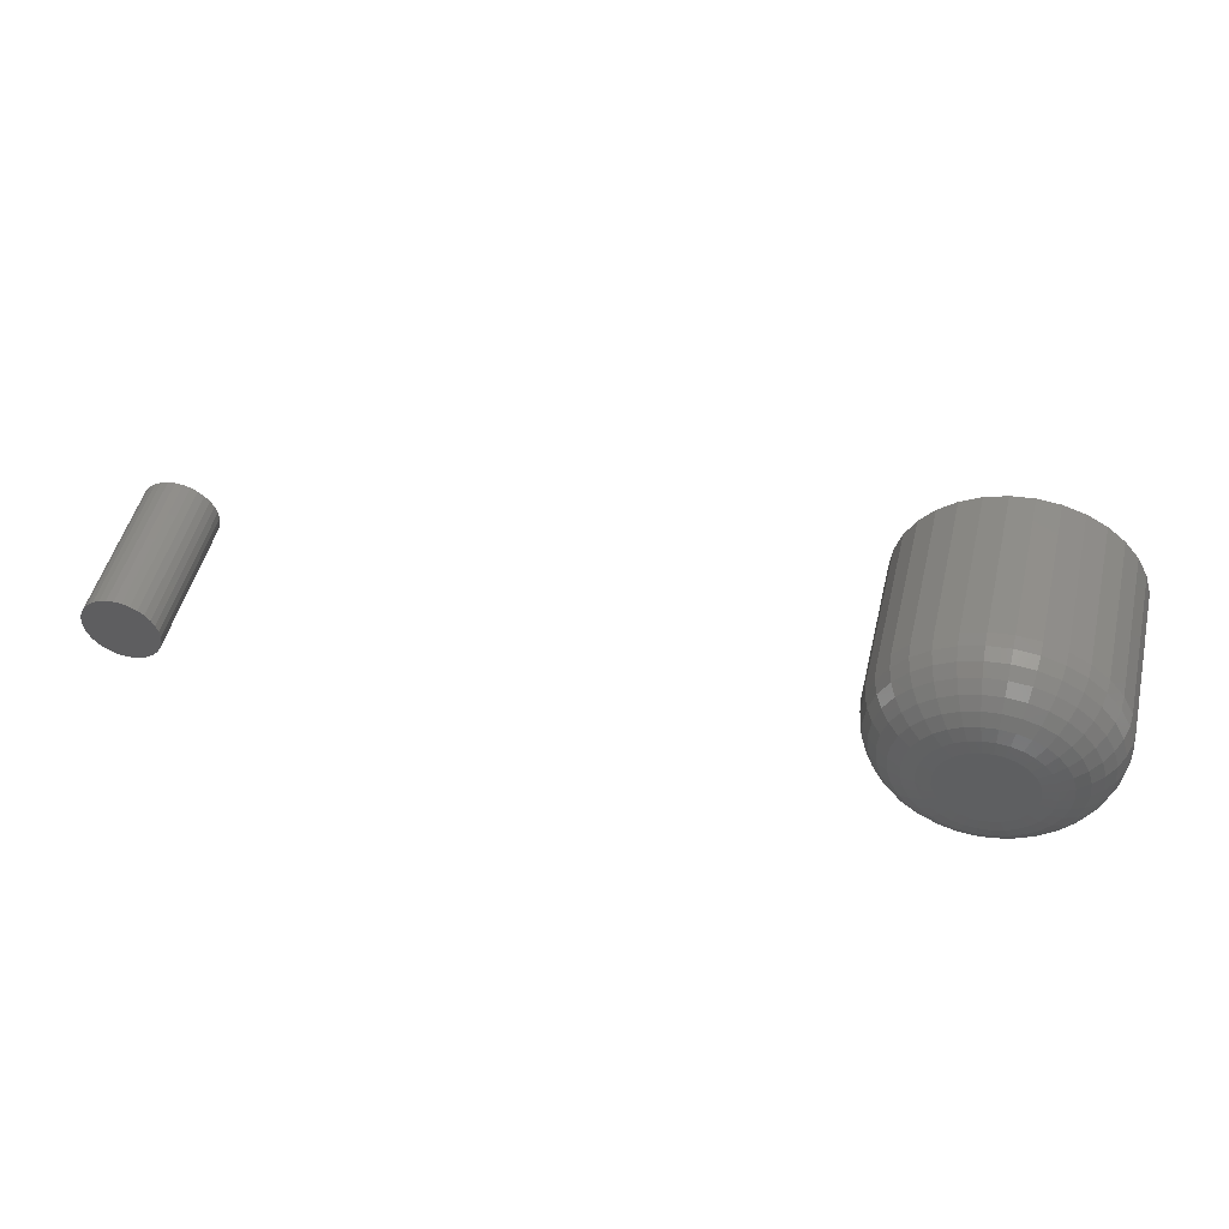
<metadata>
{"format":"stl","ext":"stl","renderer":"f3d","projection":"perspective","resolution":1024,"background":"white","views":[{"elev":49.2,"azim":-166.6,"up":"+Y"}]}
</metadata>
<code>
# stl→obj: 384 verts, 760 faces
v 0.6843 0.03355 0.1328
v 0.6777 0.03291 0.1328
v 0.6715 0.031 0.1328
v 0.6908 0.03291 0.1328
v 0.6971 0.031 0.1328
v 0.6657 0.0279 0.1328
v 0.7029 0.0279 0.1328
v 0.6606 0.02373 0.1328
v 0.708 0.02373 0.1328
v 0.6564 0.01864 0.1328
v 0.7122 0.01864 0.1328
v 0.6533 0.01284 0.1328
v 0.7153 0.01284 0.1328
v 0.6514 0.006546 0.1328
v 0.7172 0.006546 0.1328
v 0.7172 -0.006546 0.1328
v 0.6533 -0.01284 0.1328
v 0.7153 -0.01284 0.1328
v 0.6564 -0.01864 0.1328
v 0.7122 -0.01864 0.1328
v 0.6606 -0.02373 0.1328
v 0.708 -0.02373 0.1328
v 0.6657 -0.0279 0.1328
v 0.7029 -0.0279 0.1328
v 0.6715 -0.031 0.1328
v 0.6971 -0.031 0.1328
v 0.6777 -0.03291 0.1328
v 0.6843 -0.03355 0.1328
v 0.6908 -0.03291 0.1328
v 0.7178 0 0.1328
v 0.6507 4.109e-18 0.1328
v 0.6514 -0.006546 0.1328
v 0.6715 0.031 0
v 0.6777 0.03291 0
v 0.6843 0.03355 0
v 0.6908 0.03291 0
v 0.6971 0.031 0
v 0.6657 0.0279 0
v 0.7029 0.0279 0
v 0.6606 0.02373 0
v 0.708 0.02373 0
v 0.6564 0.01864 0
v 0.7122 0.01864 0
v 0.6533 0.01284 0
v 0.7153 0.01284 0
v 0.6514 0.006546 0
v 0.7172 0.006546 0
v 0.7153 -0.01284 0
v 0.6533 -0.01284 0
v 0.7172 -0.006546 0
v 0.6564 -0.01864 0
v 0.7122 -0.01864 0
v 0.6606 -0.02373 0
v 0.708 -0.02373 0
v 0.6657 -0.0279 0
v 0.7029 -0.0279 0
v 0.6715 -0.031 0
v 0.6971 -0.031 0
v 0.6777 -0.03291 0
v 0.6843 -0.03355 0
v 0.6908 -0.03291 0
v 0.6514 -0.006546 0
v 0.6507 4.109e-18 0
v 0.7178 0 0
v -0.01574 0.04333 0
v -0.008022 0.04567 0
v 4.817e-17 0.04646 0
v 0.008022 0.04567 0
v 0.01574 0.04333 0
v -0.02284 0.03953 0
v 0.02284 0.03953 0
v -0.02908 0.03442 0
v 0.02908 0.03442 0
v -0.03419 0.02819 0
v 0.03419 0.02819 0
v -0.03799 0.02108 0
v 0.03799 0.02108 0
v -0.04033 0.01337 0
v 0.04033 0.01337 0
v 0.03799 -0.01039 0
v -0.03799 -0.01039 0
v 0.04033 -0.002676 0
v -0.03419 -0.0175 0
v 0.03419 -0.0175 0
v -0.02908 -0.02373 0
v 0.02908 -0.02373 0
v -0.02284 -0.02884 0
v 0.02284 -0.02884 0
v -0.01574 -0.03264 0
v 0.01574 -0.03264 0
v -0.008022 -0.03498 0
v -7.553e-18 -0.03577 0
v 0.008022 -0.03498 0
v -0.04033 -0.002676 0
v -0.04112 0.005345 0
v 0.04112 0.005345 0
v 0.1036 0.005345 0.0625
v 0.1036 0.005345 0.2031
v 0.1016 -0.01487 0.0625
v 0.1016 -0.01487 0.2031
v 0.09573 -0.03431 0.0625
v 0.09573 -0.03431 0.2031
v 0.08616 -0.05222 0.0625
v 0.08616 -0.05222 0.2031
v 0.07327 -0.06792 0.0625
v 0.07327 -0.06792 0.2031
v 0.05757 -0.08081 0.0625
v 0.05757 -0.08081 0.2031
v 0.03965 -0.09039 0.0625
v 0.03965 -0.09039 0.2031
v 0.02021 -0.09628 0.0625
v 0.02021 -0.09628 0.2031
v -1.903e-17 -0.09827 0.0625
v -1.903e-17 -0.09827 0.2031
v -0.02021 -0.09628 0.0625
v -0.02021 -0.09628 0.2031
v -0.03965 -0.09039 0.0625
v -0.03965 -0.09039 0.2031
v -0.05757 -0.08081 0.0625
v -0.05757 -0.08081 0.2031
v -0.07327 -0.06792 0.0625
v -0.07327 -0.06792 0.2031
v -0.08616 -0.05222 0.0625
v -0.08616 -0.05222 0.2031
v -0.09573 -0.03431 0.0625
v -0.09573 -0.03431 0.2031
v -0.1016 -0.01487 0.0625
v -0.1016 -0.01487 0.2031
v -0.1036 0.005345 0.0625
v -0.1036 0.005345 0.2031
v -0.1016 0.02556 0.0625
v -0.1016 0.02556 0.2031
v -0.09573 0.045 0.0625
v -0.09573 0.045 0.2031
v -0.08616 0.06291 0.0625
v -0.08616 0.06291 0.2031
v -0.07327 0.07861 0.0625
v -0.07327 0.07861 0.2031
v -0.05757 0.0915 0.0625
v -0.05757 0.0915 0.2031
v -0.03965 0.1011 0.0625
v -0.03965 0.1011 0.2031
v -0.02021 0.107 0.0625
v -0.02021 0.107 0.2031
v 6.345e-18 0.109 0.0625
v 6.345e-18 0.109 0.2031
v 0.02021 0.107 0.0625
v 0.02021 0.107 0.2031
v 0.03965 0.1011 0.0625
v 0.03965 0.1011 0.2031
v 0.05757 0.0915 0.0625
v 0.05757 0.0915 0.2031
v 0.07327 0.07861 0.0625
v 0.07327 0.07861 0.2031
v 0.08616 0.06291 0.0625
v 0.08616 0.06291 0.2031
v 0.09573 0.045 0.0625
v 0.09573 0.045 0.2031
v 0.1016 0.02556 0.0625
v 0.1016 0.02556 0.2031
v 0.1024 0.005345 0.05031
v 0.1004 -0.01464 0.05031
v 0.09886 0.005345 0.03858
v 0.09696 -0.01394 0.03858
v 0.09309 0.005345 0.02778
v 0.0913 -0.01281 0.02778
v 0.08531 0.005345 0.01831
v 0.08367 -0.0113 0.01831
v 0.07584 0.005345 0.01053
v 0.07438 -0.009451 0.01053
v 0.06504 0.005345 0.004758
v 0.06379 -0.007343 0.004758
v 0.05331 0.005345 0.001201
v 0.05229 -0.005055 0.001201
v -0.1004 -0.01464 0.05031
v -0.1024 0.005345 0.05031
v -0.09696 -0.01394 0.03858
v -0.09886 0.005345 0.03858
v -0.0913 -0.01281 0.02778
v -0.09309 0.005345 0.02778
v -0.08367 -0.0113 0.01831
v -0.08531 0.005345 0.01831
v -0.07438 -0.009451 0.01053
v -0.07584 0.005345 0.01053
v -0.06379 -0.007343 0.004758
v -0.06504 0.005345 0.004758
v -0.05229 -0.005055 0.001201
v -0.05331 0.005345 0.001201
v -0.09462 -0.03385 0.05031
v -0.09134 -0.03249 0.03858
v -0.086 -0.03028 0.02778
v -0.07882 -0.0273 0.01831
v -0.07007 -0.02368 0.01053
v -0.06009 -0.01954 0.004758
v -0.04925 -0.01506 0.001201
v -0.08516 -0.05155 0.05031
v -0.0822 -0.04958 0.03858
v -0.0774 -0.04637 0.02778
v -0.07093 -0.04205 0.01831
v -0.06306 -0.03679 0.01053
v -0.05408 -0.03079 0.004758
v -0.04433 -0.02427 0.001201
v -0.07242 -0.06707 0.05031
v -0.06991 -0.06456 0.03858
v -0.06582 -0.06048 0.02778
v -0.06033 -0.05498 0.01831
v -0.05363 -0.04828 0.01053
v -0.04599 -0.04064 0.004758
v -0.0377 -0.03235 0.001201
v -0.0569 -0.07981 0.05031
v -0.05492 -0.07685 0.03858
v -0.05172 -0.07205 0.02778
v -0.0474 -0.06559 0.01831
v -0.04214 -0.05771 0.01053
v -0.03613 -0.04873 0.004758
v -0.02962 -0.03898 0.001201
v -0.03919 -0.08928 0.05031
v -0.03783 -0.08599 0.03858
v -0.03562 -0.08065 0.02778
v -0.03265 -0.07347 0.01831
v -0.02902 -0.06472 0.01053
v -0.02489 -0.05474 0.004758
v -0.0204 -0.04391 0.001201
v -0.01998 -0.0951 0.05031
v -0.01929 -0.09162 0.03858
v -0.01816 -0.08595 0.02778
v -0.01664 -0.07833 0.01831
v -0.0148 -0.06904 0.01053
v -0.01269 -0.05844 0.004758
v -0.0104 -0.04694 0.001201
v -2.082e-17 -0.09707 0.05031
v -2.082e-17 -0.09352 0.03858
v -1.388e-17 -0.08774 0.02778
v -1.388e-17 -0.07997 0.01831
v -6.939e-18 -0.0705 0.01053
v -1.388e-17 -0.05969 0.004758
v -3.469e-18 -0.04797 0.001201
v 0.01998 -0.0951 0.05031
v 0.01929 -0.09162 0.03858
v 0.01816 -0.08595 0.02778
v 0.01664 -0.07833 0.01831
v 0.0148 -0.06904 0.01053
v 0.01269 -0.05844 0.004758
v 0.0104 -0.04694 0.001201
v 0.03919 -0.08928 0.05031
v 0.03783 -0.08599 0.03858
v 0.03562 -0.08065 0.02778
v 0.03265 -0.07347 0.01831
v 0.02902 -0.06472 0.01053
v 0.02489 -0.05474 0.004758
v 0.0204 -0.04391 0.001201
v 0.0569 -0.07981 0.05031
v 0.05492 -0.07685 0.03858
v 0.05172 -0.07205 0.02778
v 0.0474 -0.06559 0.01831
v 0.04214 -0.05771 0.01053
v 0.03613 -0.04873 0.004758
v 0.02962 -0.03898 0.001201
v 0.07242 -0.06707 0.05031
v 0.06991 -0.06456 0.03858
v 0.06582 -0.06048 0.02778
v 0.06033 -0.05498 0.01831
v 0.05363 -0.04828 0.01053
v 0.04599 -0.04064 0.004758
v 0.0377 -0.03235 0.001201
v 0.08516 -0.05155 0.05031
v 0.0822 -0.04958 0.03858
v 0.0774 -0.04637 0.02778
v 0.07093 -0.04205 0.01831
v 0.06306 -0.03679 0.01053
v 0.05408 -0.03079 0.004758
v 0.04433 -0.02427 0.001201
v 0.09462 -0.03385 0.05031
v 0.09134 -0.03249 0.03858
v 0.086 -0.03028 0.02778
v 0.07882 -0.0273 0.01831
v 0.07007 -0.02368 0.01053
v 0.06009 -0.01954 0.004758
v 0.04925 -0.01506 0.001201
v -0.1004 0.02533 0.05031
v -0.09696 0.02463 0.03858
v -0.0913 0.02351 0.02778
v -0.08367 0.02199 0.01831
v -0.07438 0.02014 0.01053
v -0.06379 0.01803 0.004758
v -0.05229 0.01575 0.001201
v 0.1004 0.02533 0.05031
v 0.09696 0.02463 0.03858
v 0.0913 0.02351 0.02778
v 0.08367 0.02199 0.01831
v 0.07438 0.02014 0.01053
v 0.06379 0.01803 0.004758
v 0.05229 0.01575 0.001201
v 0.09462 0.04454 0.05031
v 0.09134 0.04318 0.03858
v 0.086 0.04097 0.02778
v 0.07882 0.03799 0.01831
v 0.07007 0.03437 0.01053
v 0.06009 0.03023 0.004758
v 0.04925 0.02575 0.001201
v 0.08516 0.06225 0.05031
v 0.0822 0.06027 0.03858
v 0.0774 0.05706 0.02778
v 0.07093 0.05274 0.01831
v 0.06306 0.04748 0.01053
v 0.05408 0.04148 0.004758
v 0.04433 0.03496 0.001201
v 0.07242 0.07777 0.05031
v 0.06991 0.07525 0.03858
v 0.06582 0.07117 0.02778
v 0.06033 0.06567 0.01831
v 0.05363 0.05897 0.01053
v 0.04599 0.05133 0.004758
v 0.0377 0.04304 0.001201
v 0.0569 0.0905 0.05031
v 0.05492 0.08755 0.03858
v 0.05172 0.08274 0.02778
v 0.0474 0.07628 0.01831
v 0.04214 0.06841 0.01053
v 0.03613 0.05942 0.004758
v 0.02962 0.04967 0.001201
v 0.03919 0.09997 0.05031
v 0.03783 0.09668 0.03858
v 0.03562 0.09134 0.02778
v 0.03265 0.08416 0.01831
v 0.02902 0.07541 0.01053
v 0.02489 0.06543 0.004758
v 0.0204 0.0546 0.001201
v 0.01998 0.1058 0.05031
v 0.01929 0.1023 0.03858
v 0.01816 0.09664 0.02778
v 0.01664 0.08902 0.01831
v 0.0148 0.07973 0.01053
v 0.01269 0.06913 0.004758
v 0.0104 0.05763 0.001201
v 6.939e-17 0.1078 0.05031
v 6.245e-17 0.1042 0.03858
v 5.551e-17 0.09843 0.02778
v 6.245e-17 0.09066 0.01831
v 5.551e-17 0.08119 0.01053
v 4.857e-17 0.07038 0.004758
v 3.469e-17 0.05866 0.001201
v -0.01998 0.1058 0.05031
v -0.01929 0.1023 0.03858
v -0.01816 0.09664 0.02778
v -0.01664 0.08902 0.01831
v -0.0148 0.07973 0.01053
v -0.01269 0.06913 0.004758
v -0.0104 0.05763 0.001201
v -0.03919 0.09997 0.05031
v -0.03783 0.09668 0.03858
v -0.03562 0.09134 0.02778
v -0.03265 0.08416 0.01831
v -0.02902 0.07541 0.01053
v -0.02489 0.06543 0.004758
v -0.0204 0.0546 0.001201
v -0.0569 0.0905 0.05031
v -0.05492 0.08755 0.03858
v -0.05172 0.08274 0.02778
v -0.0474 0.07628 0.01831
v -0.04214 0.06841 0.01053
v -0.03613 0.05942 0.004758
v -0.02962 0.04967 0.001201
v -0.07242 0.07777 0.05031
v -0.06991 0.07525 0.03858
v -0.06582 0.07117 0.02778
v -0.06033 0.06567 0.01831
v -0.05363 0.05897 0.01053
v -0.04599 0.05133 0.004758
v -0.0377 0.04304 0.001201
v -0.08516 0.06225 0.05031
v -0.0822 0.06027 0.03858
v -0.0774 0.05706 0.02778
v -0.07093 0.05274 0.01831
v -0.06306 0.04748 0.01053
v -0.05408 0.04148 0.004758
v -0.04433 0.03496 0.001201
v -0.09462 0.04454 0.05031
v -0.09134 0.04318 0.03858
v -0.086 0.04097 0.02778
v -0.07882 0.03799 0.01831
v -0.07007 0.03437 0.01053
v -0.06009 0.03023 0.004758
v -0.04925 0.02575 0.001201
f 1 2 3
f 4 1 3
f 4 3 5
f 5 3 6
f 5 6 7
f 7 6 8
f 7 8 9
f 9 8 10
f 9 10 11
f 11 10 12
f 11 12 13
f 13 12 14
f 13 14 15
f 16 17 18
f 18 17 19
f 18 19 20
f 20 19 21
f 20 21 22
f 22 21 23
f 22 23 24
f 24 23 25
f 24 25 26
f 26 25 27
f 26 27 28
f 26 28 29
f 15 14 30
f 30 14 31
f 30 31 16
f 16 31 32
f 16 32 17
f 33 34 35
f 33 35 36
f 37 33 36
f 38 33 37
f 39 38 37
f 40 38 39
f 41 40 39
f 42 40 41
f 43 42 41
f 44 42 43
f 45 44 43
f 46 44 45
f 47 46 45
f 48 49 50
f 51 49 48
f 52 51 48
f 53 51 52
f 54 53 52
f 55 53 54
f 56 55 54
f 57 55 56
f 58 57 56
f 59 57 58
f 60 59 58
f 61 60 58
f 49 62 50
f 50 62 63
f 50 63 64
f 64 63 46
f 64 46 47
f 64 30 50
f 50 30 16
f 50 16 48
f 48 16 18
f 48 18 52
f 52 18 20
f 52 20 54
f 54 20 22
f 54 22 56
f 56 22 24
f 56 24 58
f 58 24 26
f 58 26 61
f 61 26 29
f 61 29 60
f 60 29 28
f 60 28 59
f 59 28 27
f 59 27 57
f 57 27 25
f 57 25 55
f 55 25 23
f 55 23 53
f 53 23 21
f 53 21 51
f 51 21 19
f 51 19 49
f 49 19 17
f 49 17 62
f 62 17 32
f 62 32 63
f 63 32 31
f 63 31 46
f 46 31 14
f 46 14 44
f 44 14 12
f 44 12 42
f 42 12 10
f 42 10 40
f 40 10 8
f 40 8 38
f 38 8 6
f 38 6 33
f 33 6 3
f 33 3 34
f 34 3 2
f 34 2 35
f 35 2 1
f 35 1 36
f 36 1 4
f 36 4 37
f 37 4 5
f 37 5 39
f 39 5 7
f 39 7 41
f 41 7 9
f 41 9 43
f 43 9 11
f 43 11 45
f 45 11 13
f 45 13 47
f 47 13 15
f 47 15 64
f 64 15 30
f 65 66 67
f 65 67 68
f 69 65 68
f 70 65 69
f 71 70 69
f 72 70 71
f 73 72 71
f 74 72 73
f 75 74 73
f 76 74 75
f 77 76 75
f 78 76 77
f 79 78 77
f 80 81 82
f 83 81 80
f 84 83 80
f 85 83 84
f 86 85 84
f 87 85 86
f 88 87 86
f 89 87 88
f 90 89 88
f 91 89 90
f 92 91 90
f 93 92 90
f 81 94 82
f 82 94 95
f 82 95 96
f 96 95 78
f 96 78 79
f 97 98 99
f 99 98 100
f 99 100 101
f 101 100 102
f 101 102 103
f 103 102 104
f 103 104 105
f 105 104 106
f 105 106 107
f 107 106 108
f 107 108 109
f 109 108 110
f 109 110 111
f 111 110 112
f 111 112 113
f 113 112 114
f 113 114 115
f 115 114 116
f 115 116 117
f 117 116 118
f 117 118 119
f 119 118 120
f 119 120 121
f 121 120 122
f 121 122 123
f 123 122 124
f 123 124 125
f 125 124 126
f 125 126 127
f 127 126 128
f 127 128 129
f 129 128 130
f 129 130 131
f 131 130 132
f 131 132 133
f 133 132 134
f 133 134 135
f 135 134 136
f 135 136 137
f 137 136 138
f 137 138 139
f 139 138 140
f 139 140 141
f 141 140 142
f 141 142 143
f 143 142 144
f 143 144 145
f 145 144 146
f 145 146 147
f 147 146 148
f 147 148 149
f 149 148 150
f 149 150 151
f 151 150 152
f 151 152 153
f 153 152 154
f 153 154 155
f 155 154 156
f 155 156 157
f 157 156 158
f 157 158 159
f 159 158 160
f 159 160 97
f 97 160 98
f 97 99 161
f 161 99 162
f 161 162 163
f 163 162 164
f 163 164 165
f 165 164 166
f 165 166 167
f 167 166 168
f 167 168 169
f 169 168 170
f 169 170 171
f 171 170 172
f 171 172 173
f 173 172 174
f 173 174 96
f 96 174 82
f 127 129 175
f 175 129 176
f 175 176 177
f 177 176 178
f 177 178 179
f 179 178 180
f 179 180 181
f 181 180 182
f 181 182 183
f 183 182 184
f 183 184 185
f 185 184 186
f 185 186 187
f 187 186 188
f 187 188 94
f 94 188 95
f 125 127 189
f 189 127 175
f 189 175 190
f 190 175 177
f 190 177 191
f 191 177 179
f 191 179 192
f 192 179 181
f 192 181 193
f 193 181 183
f 193 183 194
f 194 183 185
f 194 185 195
f 195 185 187
f 195 187 81
f 81 187 94
f 123 125 196
f 196 125 189
f 196 189 197
f 197 189 190
f 197 190 198
f 198 190 191
f 198 191 199
f 199 191 192
f 199 192 200
f 200 192 193
f 200 193 201
f 201 193 194
f 201 194 202
f 202 194 195
f 202 195 83
f 83 195 81
f 121 123 203
f 203 123 196
f 203 196 204
f 204 196 197
f 204 197 205
f 205 197 198
f 205 198 206
f 206 198 199
f 206 199 207
f 207 199 200
f 207 200 208
f 208 200 201
f 208 201 209
f 209 201 202
f 209 202 85
f 85 202 83
f 119 121 210
f 210 121 203
f 210 203 211
f 211 203 204
f 211 204 212
f 212 204 205
f 212 205 213
f 213 205 206
f 213 206 214
f 214 206 207
f 214 207 215
f 215 207 208
f 215 208 216
f 216 208 209
f 216 209 87
f 87 209 85
f 117 119 217
f 217 119 210
f 217 210 218
f 218 210 211
f 218 211 219
f 219 211 212
f 219 212 220
f 220 212 213
f 220 213 221
f 221 213 214
f 221 214 222
f 222 214 215
f 222 215 223
f 223 215 216
f 223 216 89
f 89 216 87
f 115 117 224
f 224 117 217
f 224 217 225
f 225 217 218
f 225 218 226
f 226 218 219
f 226 219 227
f 227 219 220
f 227 220 228
f 228 220 221
f 228 221 229
f 229 221 222
f 229 222 230
f 230 222 223
f 230 223 91
f 91 223 89
f 113 115 231
f 231 115 224
f 231 224 232
f 232 224 225
f 232 225 233
f 233 225 226
f 233 226 234
f 234 226 227
f 234 227 235
f 235 227 228
f 235 228 236
f 236 228 229
f 236 229 237
f 237 229 230
f 237 230 92
f 92 230 91
f 111 113 238
f 238 113 231
f 238 231 239
f 239 231 232
f 239 232 240
f 240 232 233
f 240 233 241
f 241 233 234
f 241 234 242
f 242 234 235
f 242 235 243
f 243 235 236
f 243 236 244
f 244 236 237
f 244 237 93
f 93 237 92
f 109 111 245
f 245 111 238
f 245 238 246
f 246 238 239
f 246 239 247
f 247 239 240
f 247 240 248
f 248 240 241
f 248 241 249
f 249 241 242
f 249 242 250
f 250 242 243
f 250 243 251
f 251 243 244
f 251 244 90
f 90 244 93
f 107 109 252
f 252 109 245
f 252 245 253
f 253 245 246
f 253 246 254
f 254 246 247
f 254 247 255
f 255 247 248
f 255 248 256
f 256 248 249
f 256 249 257
f 257 249 250
f 257 250 258
f 258 250 251
f 258 251 88
f 88 251 90
f 105 107 259
f 259 107 252
f 259 252 260
f 260 252 253
f 260 253 261
f 261 253 254
f 261 254 262
f 262 254 255
f 262 255 263
f 263 255 256
f 263 256 264
f 264 256 257
f 264 257 265
f 265 257 258
f 265 258 86
f 86 258 88
f 103 105 266
f 266 105 259
f 266 259 267
f 267 259 260
f 267 260 268
f 268 260 261
f 268 261 269
f 269 261 262
f 269 262 270
f 270 262 263
f 270 263 271
f 271 263 264
f 271 264 272
f 272 264 265
f 272 265 84
f 84 265 86
f 101 103 273
f 273 103 266
f 273 266 274
f 274 266 267
f 274 267 275
f 275 267 268
f 275 268 276
f 276 268 269
f 276 269 277
f 277 269 270
f 277 270 278
f 278 270 271
f 278 271 279
f 279 271 272
f 279 272 80
f 80 272 84
f 99 101 162
f 162 101 273
f 162 273 164
f 164 273 274
f 164 274 166
f 166 274 275
f 166 275 168
f 168 275 276
f 168 276 170
f 170 276 277
f 170 277 172
f 172 277 278
f 172 278 174
f 174 278 279
f 174 279 82
f 82 279 80
f 129 131 176
f 176 131 280
f 176 280 178
f 178 280 281
f 178 281 180
f 180 281 282
f 180 282 182
f 182 282 283
f 182 283 184
f 184 283 284
f 184 284 186
f 186 284 285
f 186 285 188
f 188 285 286
f 188 286 95
f 95 286 78
f 159 97 287
f 287 97 161
f 287 161 288
f 288 161 163
f 288 163 289
f 289 163 165
f 289 165 290
f 290 165 167
f 290 167 291
f 291 167 169
f 291 169 292
f 292 169 171
f 292 171 293
f 293 171 173
f 293 173 79
f 79 173 96
f 157 159 294
f 294 159 287
f 294 287 295
f 295 287 288
f 295 288 296
f 296 288 289
f 296 289 297
f 297 289 290
f 297 290 298
f 298 290 291
f 298 291 299
f 299 291 292
f 299 292 300
f 300 292 293
f 300 293 77
f 77 293 79
f 155 157 301
f 301 157 294
f 301 294 302
f 302 294 295
f 302 295 303
f 303 295 296
f 303 296 304
f 304 296 297
f 304 297 305
f 305 297 298
f 305 298 306
f 306 298 299
f 306 299 307
f 307 299 300
f 307 300 75
f 75 300 77
f 153 155 308
f 308 155 301
f 308 301 309
f 309 301 302
f 309 302 310
f 310 302 303
f 310 303 311
f 311 303 304
f 311 304 312
f 312 304 305
f 312 305 313
f 313 305 306
f 313 306 314
f 314 306 307
f 314 307 73
f 73 307 75
f 151 153 315
f 315 153 308
f 315 308 316
f 316 308 309
f 316 309 317
f 317 309 310
f 317 310 318
f 318 310 311
f 318 311 319
f 319 311 312
f 319 312 320
f 320 312 313
f 320 313 321
f 321 313 314
f 321 314 71
f 71 314 73
f 149 151 322
f 322 151 315
f 322 315 323
f 323 315 316
f 323 316 324
f 324 316 317
f 324 317 325
f 325 317 318
f 325 318 326
f 326 318 319
f 326 319 327
f 327 319 320
f 327 320 328
f 328 320 321
f 328 321 69
f 69 321 71
f 147 149 329
f 329 149 322
f 329 322 330
f 330 322 323
f 330 323 331
f 331 323 324
f 331 324 332
f 332 324 325
f 332 325 333
f 333 325 326
f 333 326 334
f 334 326 327
f 334 327 335
f 335 327 328
f 335 328 68
f 68 328 69
f 145 147 336
f 336 147 329
f 336 329 337
f 337 329 330
f 337 330 338
f 338 330 331
f 338 331 339
f 339 331 332
f 339 332 340
f 340 332 333
f 340 333 341
f 341 333 334
f 341 334 342
f 342 334 335
f 342 335 67
f 67 335 68
f 143 145 343
f 343 145 336
f 343 336 344
f 344 336 337
f 344 337 345
f 345 337 338
f 345 338 346
f 346 338 339
f 346 339 347
f 347 339 340
f 347 340 348
f 348 340 341
f 348 341 349
f 349 341 342
f 349 342 66
f 66 342 67
f 141 143 350
f 350 143 343
f 350 343 351
f 351 343 344
f 351 344 352
f 352 344 345
f 352 345 353
f 353 345 346
f 353 346 354
f 354 346 347
f 354 347 355
f 355 347 348
f 355 348 356
f 356 348 349
f 356 349 65
f 65 349 66
f 139 141 357
f 357 141 350
f 357 350 358
f 358 350 351
f 358 351 359
f 359 351 352
f 359 352 360
f 360 352 353
f 360 353 361
f 361 353 354
f 361 354 362
f 362 354 355
f 362 355 363
f 363 355 356
f 363 356 70
f 70 356 65
f 137 139 364
f 364 139 357
f 364 357 365
f 365 357 358
f 365 358 366
f 366 358 359
f 366 359 367
f 367 359 360
f 367 360 368
f 368 360 361
f 368 361 369
f 369 361 362
f 369 362 370
f 370 362 363
f 370 363 72
f 72 363 70
f 135 137 371
f 371 137 364
f 371 364 372
f 372 364 365
f 372 365 373
f 373 365 366
f 373 366 374
f 374 366 367
f 374 367 375
f 375 367 368
f 375 368 376
f 376 368 369
f 376 369 377
f 377 369 370
f 377 370 74
f 74 370 72
f 133 135 378
f 378 135 371
f 378 371 379
f 379 371 372
f 379 372 380
f 380 372 373
f 380 373 381
f 381 373 374
f 381 374 382
f 382 374 375
f 382 375 383
f 383 375 376
f 383 376 384
f 384 376 377
f 384 377 76
f 76 377 74
f 131 133 280
f 280 133 378
f 280 378 281
f 281 378 379
f 281 379 282
f 282 379 380
f 282 380 283
f 283 380 381
f 283 381 284
f 284 381 382
f 284 382 285
f 285 382 383
f 285 383 286
f 286 383 384
f 286 384 78
f 78 384 76
f 144 148 146
f 148 144 142
f 148 142 150
f 150 142 140
f 150 140 152
f 108 118 110
f 110 118 116
f 110 116 112
f 112 116 114
f 152 140 154
f 154 140 138
f 154 138 156
f 156 138 136
f 156 136 158
f 158 136 134
f 158 134 160
f 160 134 132
f 160 132 98
f 98 132 130
f 98 130 100
f 100 130 128
f 100 128 102
f 102 128 126
f 102 126 104
f 104 126 124
f 104 124 106
f 106 124 122
f 106 122 108
f 108 122 120
f 108 120 118

</code>
